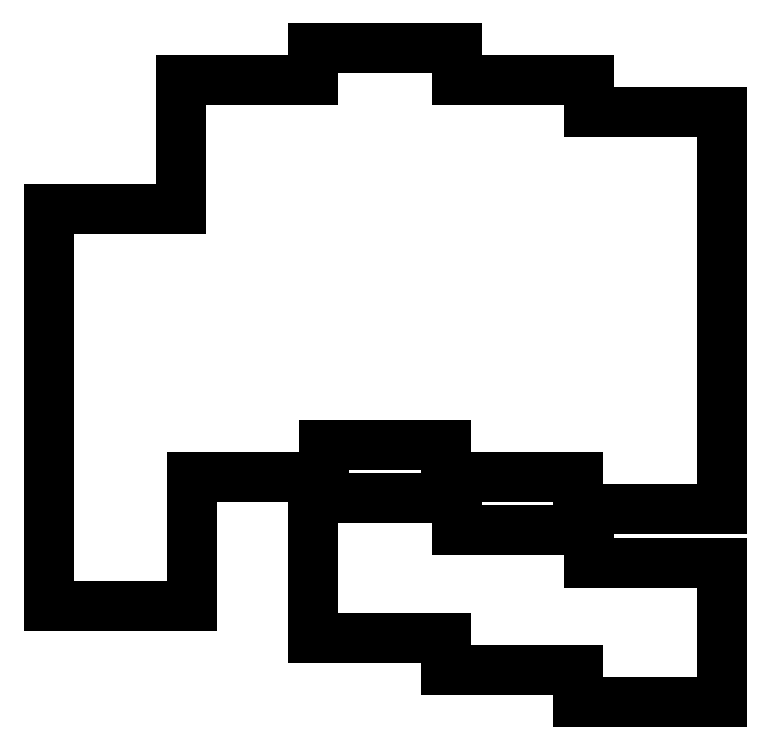
<metadata>
{"format":"dxf","ext":"dxf","renderer":"ezdxf+matplotlib","layout":"modelspace","background":"white","min_lineweight":24,"dpi":150}
</metadata>
<code>
0
SECTION
2
ENTITIES
0
LINE
8
0
10
-9.75
20
-9.5
11
9.75
21
-9.5
0
LINE
8
0
10
9.75
20
-9.5
11
9.75
21
8
0
LINE
8
0
10
-9.75
20
-9.5
11
-9.75
21
44.5
0
LINE
8
0
10
8.25
20
44.5
11
-9.75
21
44.5
0
LINE
8
0
10
9.75
20
8
11
27.75
21
8
0
LINE
8
0
10
27.75
20
8
11
27.75
21
12.38
0
LINE
8
0
10
26.25
20
62
11
8.25
21
62
0
LINE
8
0
10
8.25
20
62
11
8.25
21
44.5
0
LINE
8
0
10
27.75
20
12.38
11
44.25
21
12.38
0
LINE
8
0
10
45.75
20
62
11
45.75
21
66.38
0
LINE
8
0
10
45.75
20
66.38
11
26.25
21
66.38
0
LINE
8
0
10
26.25
20
66.38
11
26.25
21
62
0
LINE
8
0
10
44.25
20
8
11
62.25
21
8
0
LINE
8
0
10
44.25
20
12.38
11
44.25
21
8
0
LINE
8
0
10
63.75
20
57.62
11
63.75
21
62
0
LINE
8
0
10
63.75
20
62
11
45.75
21
62
0
LINE
8
0
10
62.25
20
3.625
11
81.75
21
3.625
0
LINE
8
0
10
81.75
20
3.625
11
81.75
21
57.62
0
LINE
8
0
10
62.25
20
8
11
62.25
21
3.625
0
LINE
8
0
10
81.75
20
57.62
11
63.75
21
57.62
0
LINE
8
0
10
26.25
20
-13.88
11
44.25
21
-13.88
0
LINE
8
0
10
45.75
20
0.75
11
45.75
21
5.125
0
LINE
8
0
10
45.75
20
5.125
11
26.25
21
5.125
0
LINE
8
0
10
26.25
20
5.125
11
26.25
21
-13.88
0
LINE
8
0
10
44.25
20
-18.25
11
62.25
21
-18.25
0
LINE
8
0
10
63.75
20
-3.625
11
63.75
21
0.75
0
LINE
8
0
10
63.75
20
0.75
11
45.75
21
0.75
0
LINE
8
0
10
44.25
20
-13.88
11
44.25
21
-18.25
0
LINE
8
0
10
62.25
20
-22.62
11
81.75
21
-22.62
0
LINE
8
0
10
81.75
20
-22.62
11
81.75
21
-3.625
0
LINE
8
0
10
81.75
20
-3.625
11
63.75
21
-3.625
0
LINE
8
0
10
62.25
20
-18.25
11
62.25
21
-22.62
0
ENDSEC
0
EOF

</code>
